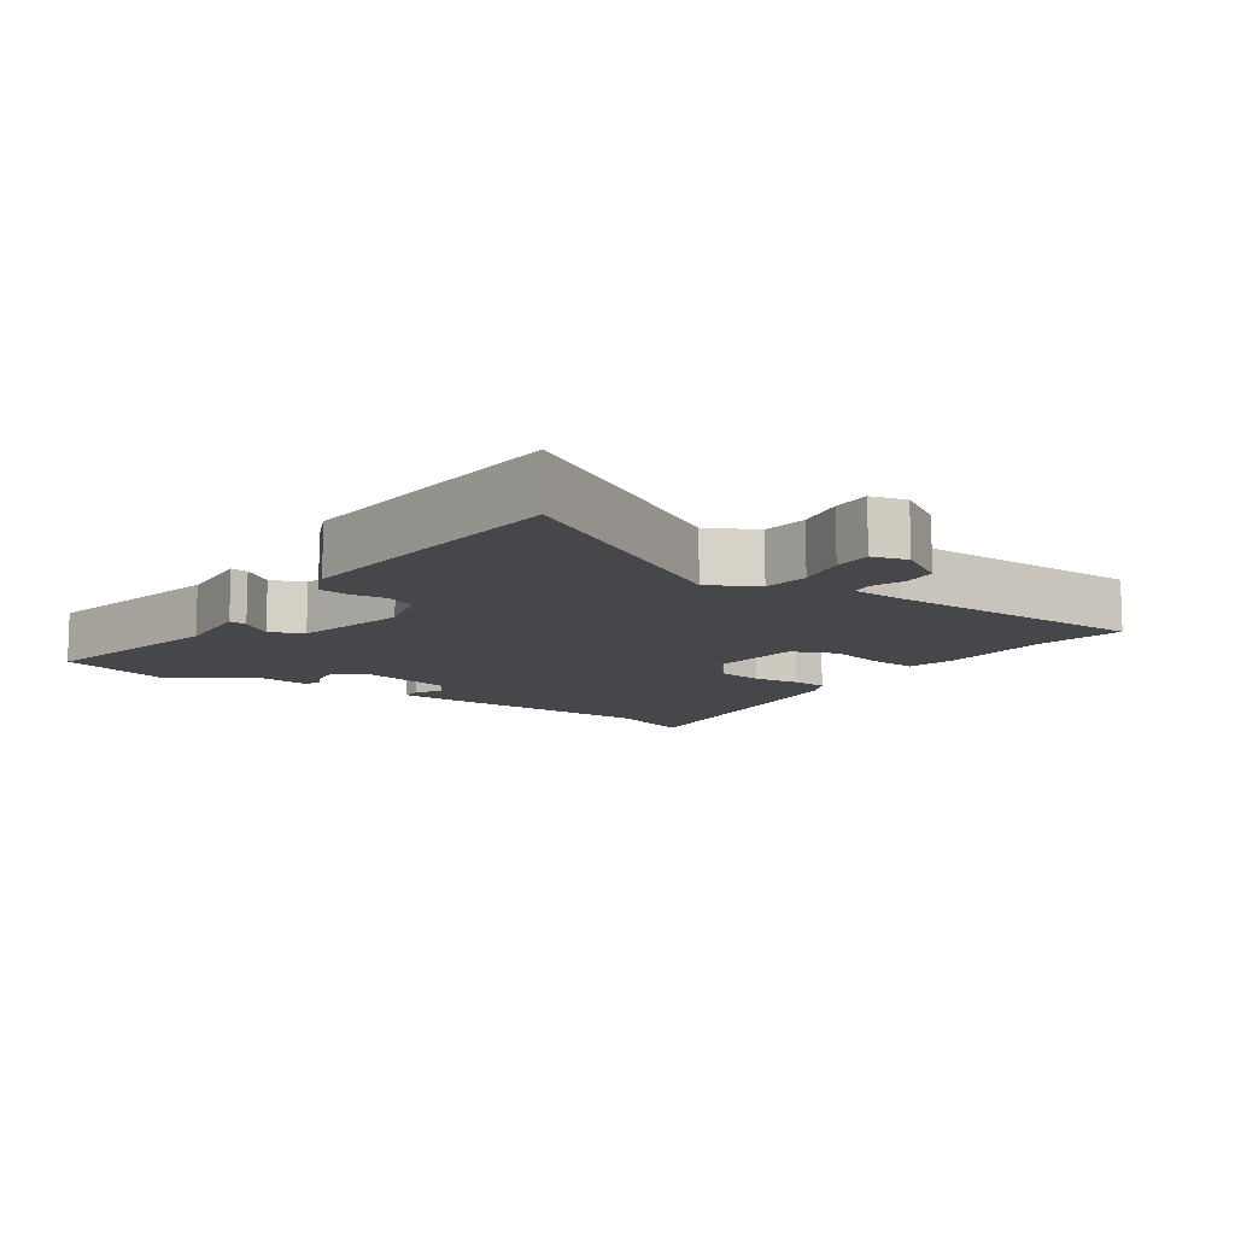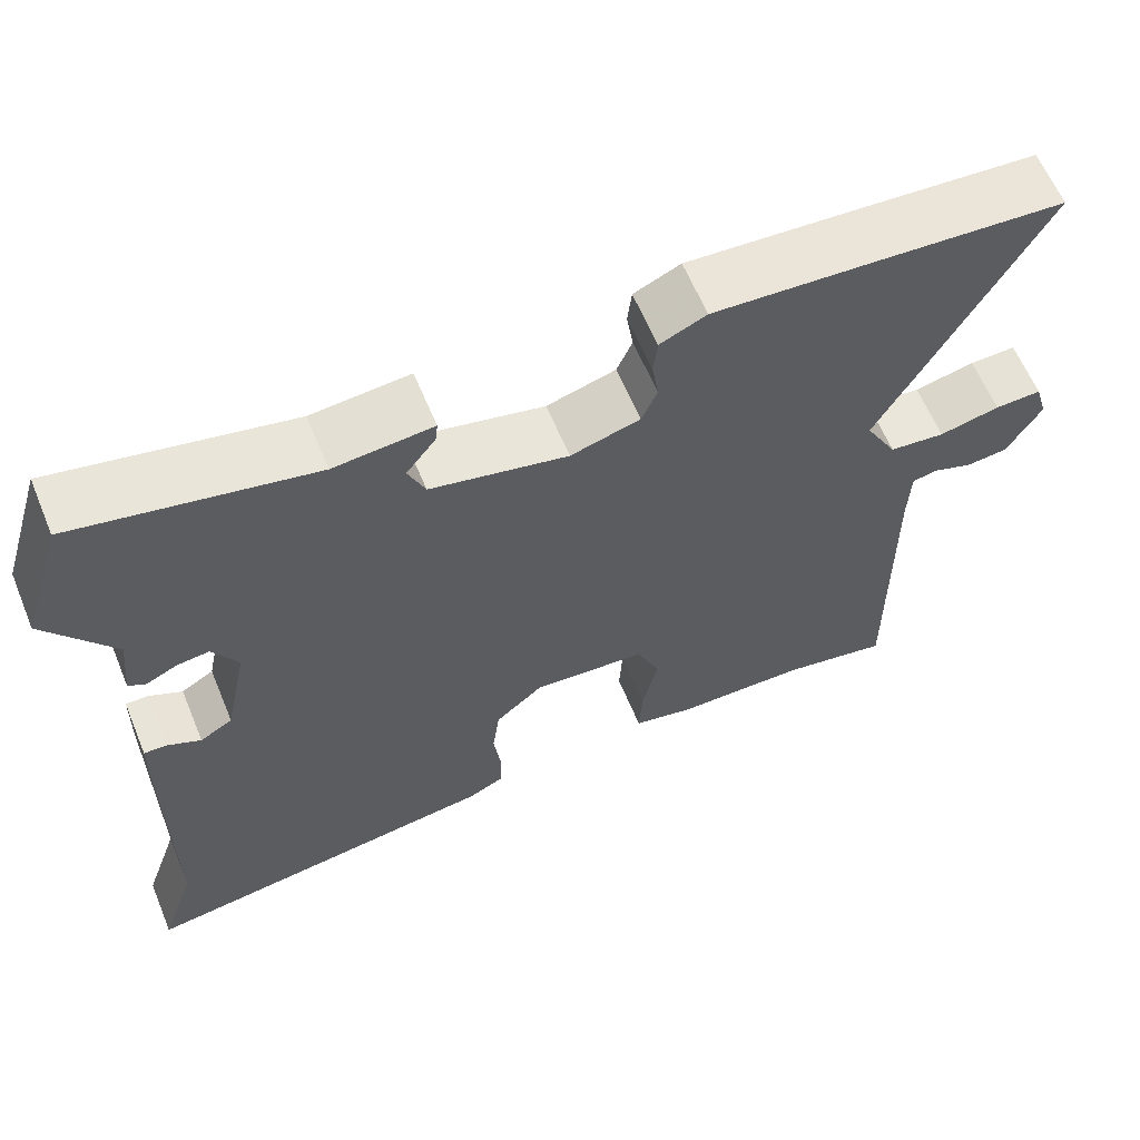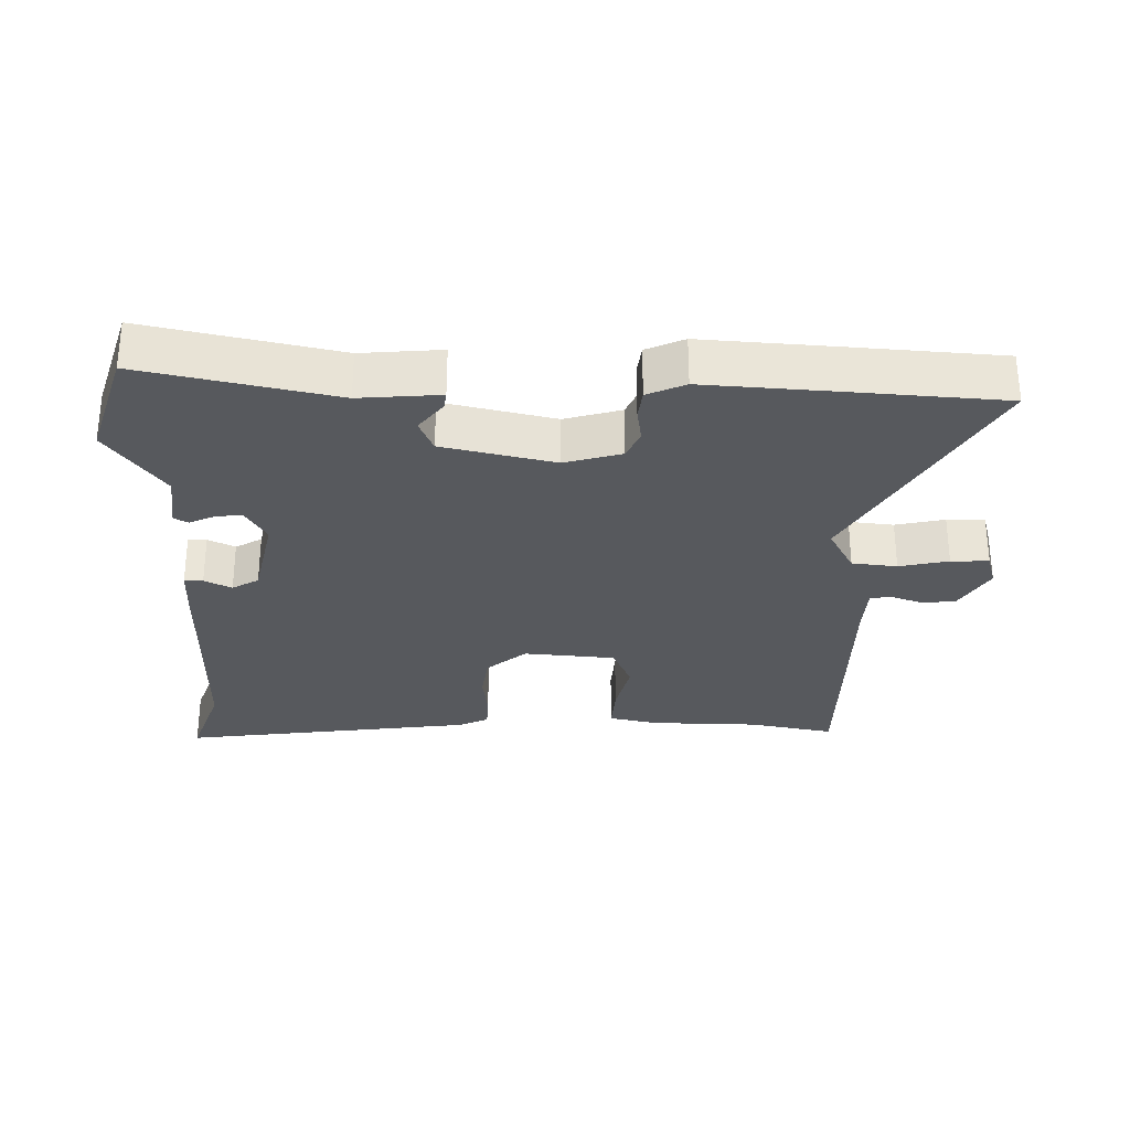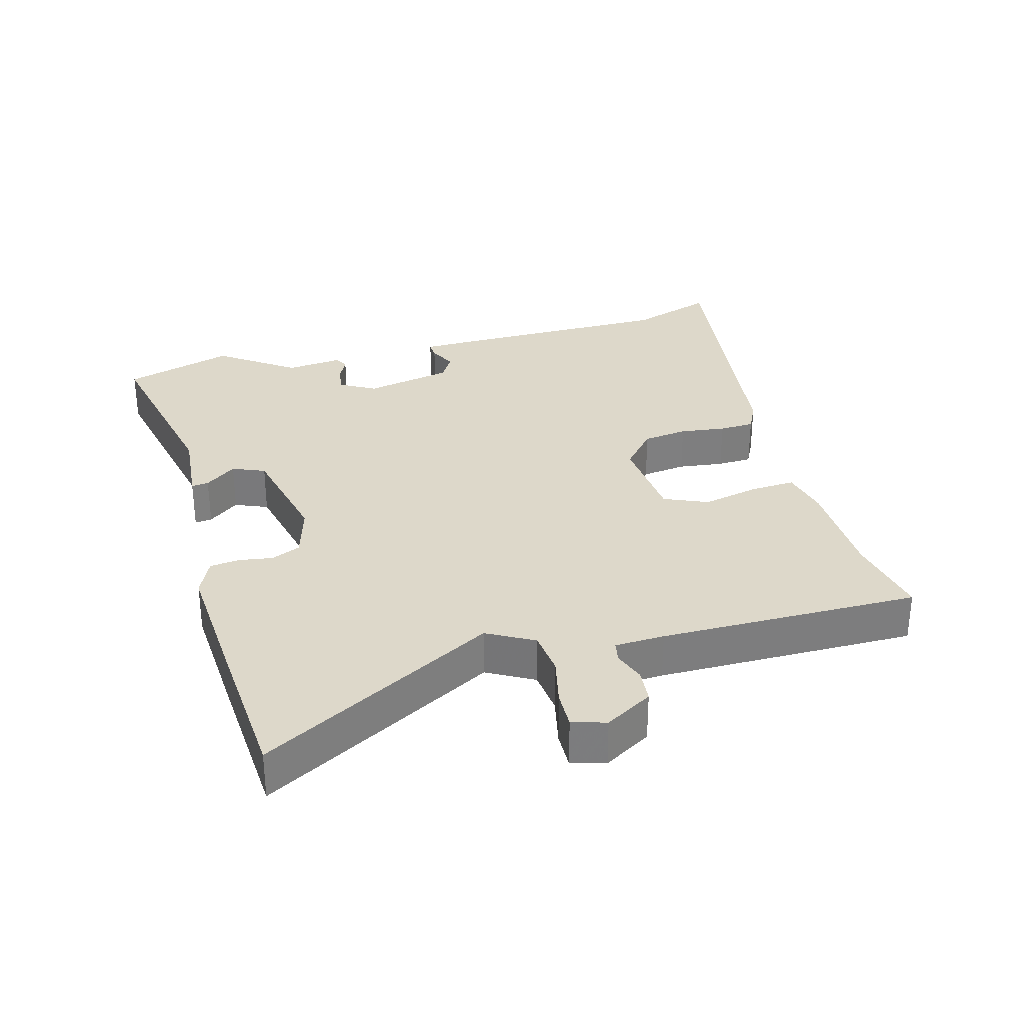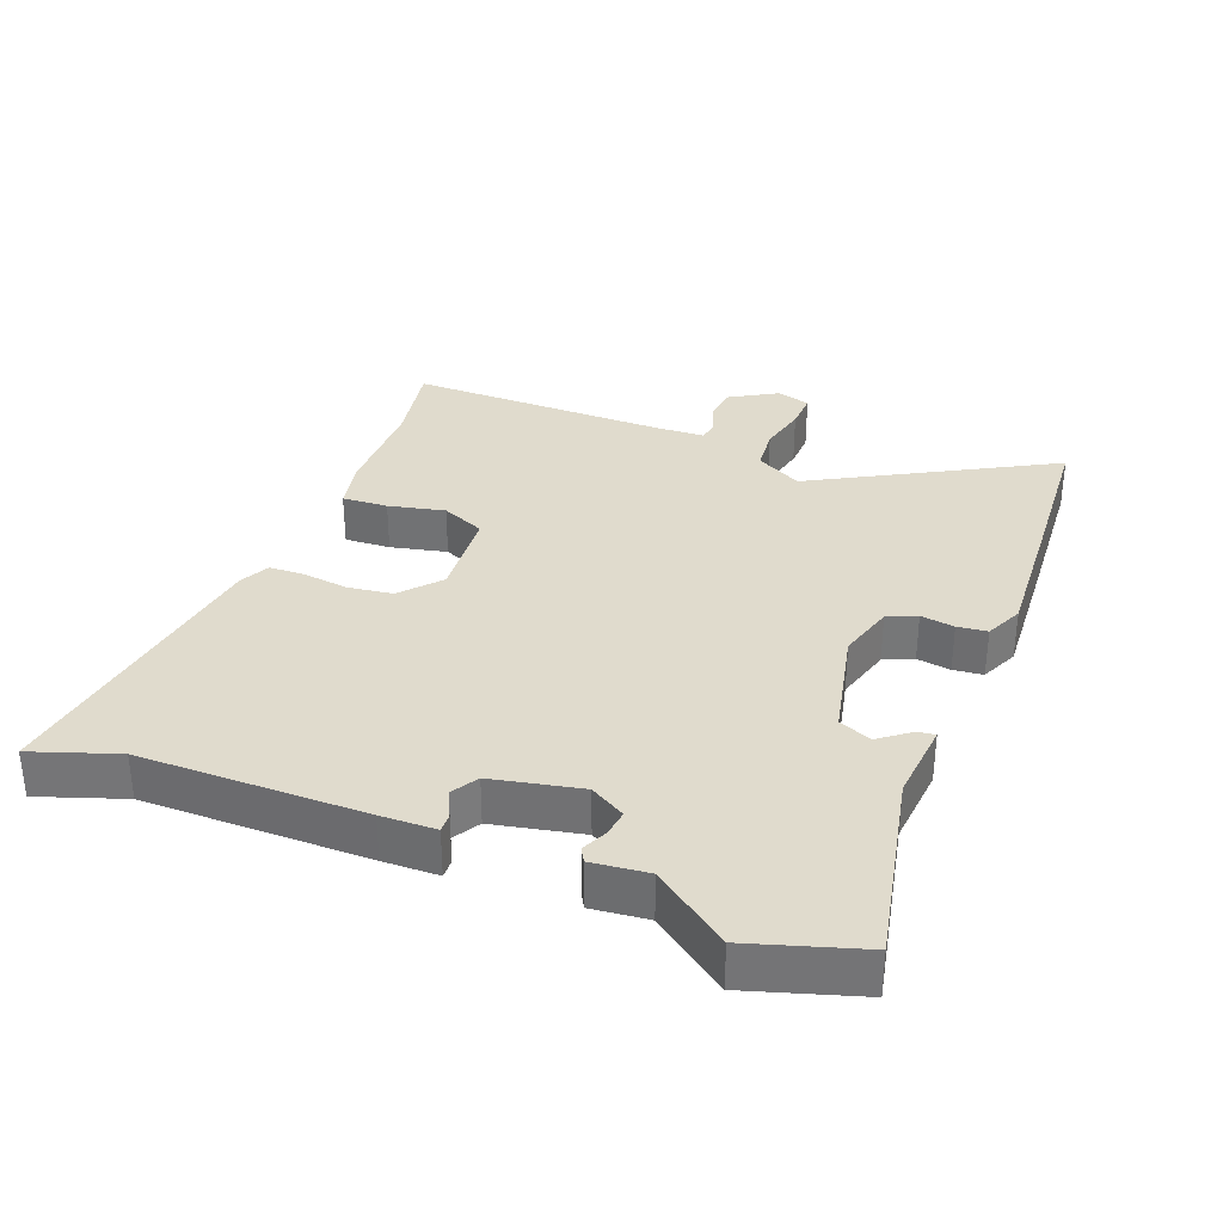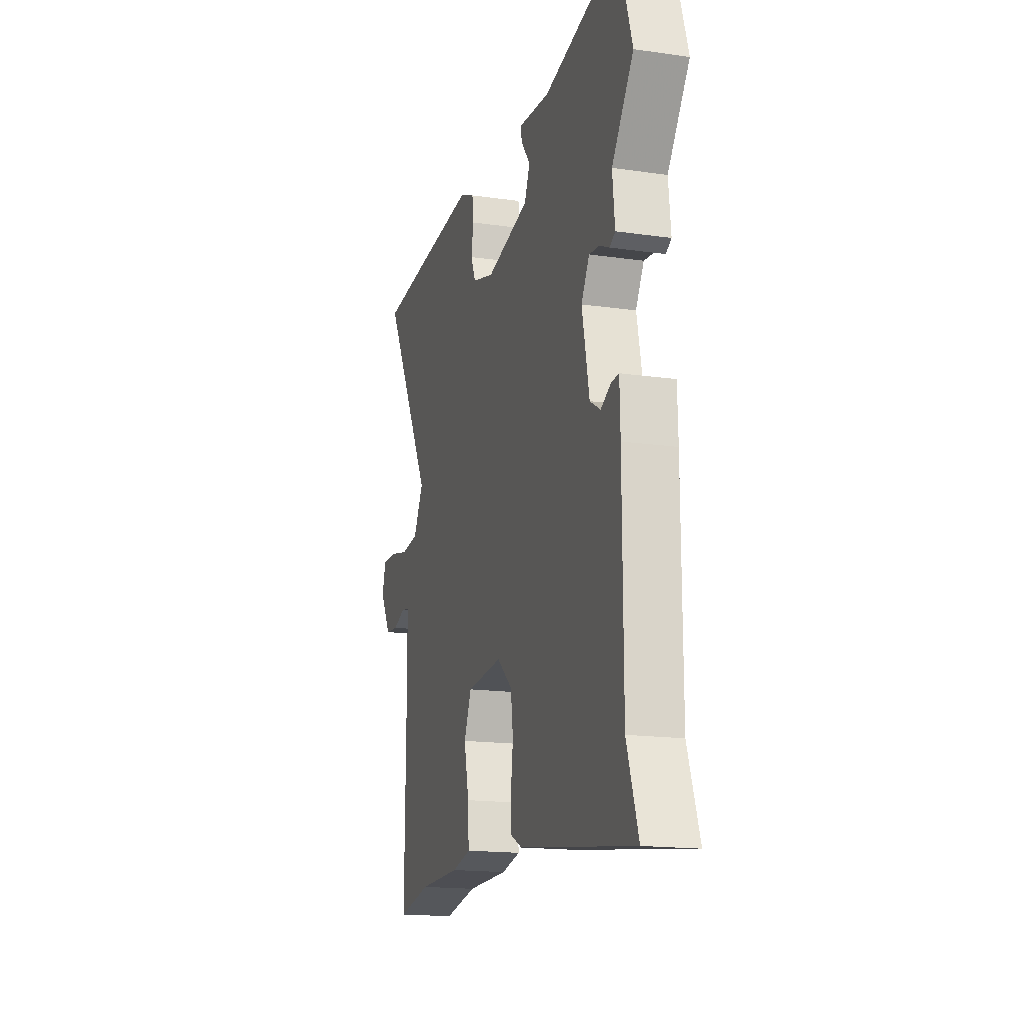
<metadata>
{"format":"obj","ext":"obj","renderer":"f3d","projection":"perspective","resolution":1024,"background":"white","views":[{"elev":-10.8,"azim":54.5,"up":"+Y"},{"elev":61.9,"azim":-22.5,"up":"+Z"},{"elev":-29.5,"azim":-1.5,"up":"+Y"},{"elev":31.0,"azim":74.4,"up":"+Y"},{"elev":33.2,"azim":-68.8,"up":"+Y"},{"elev":-16.7,"azim":-106.2,"up":"+Z"}]}
</metadata>
<code>
v -0.521 0.07 -0.561
v -0.477 0.07 -0.433
v -0.476 0.07 -0.095
v -0.474 0.07 -0.012
v -0.446 0.07 -0.013
v -0.405 0.07 -0.033
v -0.365 0.07 -0.009
v -0.337 0.07 0.125
v -0.368 0.07 0.178
v -0.408 0.07 0.173
v -0.446 0.07 0.155
v -0.467 0.07 0.167
v -0.458 0.07 0.252
v -0.541 0.07 0.366
v -0.489 0.07 0.534
v -0.199 0.07 0.474
v -0.078 0.07 0.485
v -0.081 0.07 0.459
v -0.117 0.07 0.412
v -0.096 0.07 0.363
v 0.072 0.07 0.326
v 0.157 0.07 0.351
v 0.176 0.07 0.395
v 0.168 0.07 0.446
v 0.173 0.07 0.491
v 0.23 0.07 0.517
v 0.428 0.07 0.505
v 0.658 0.07 0.49
v 0.461 0.07 0.134
v 0.5 0.07 0.064
v 0.568 0.07 0.057
v 0.642 0.07 0.074
v 0.699 0.07 0.076
v 0.714 0.07 0.025
v 0.672 0.07 -0.047
v 0.621 0.07 -0.052
v 0.573 0.07 -0.035
v 0.542 0.07 -0.041
v 0.539 0.07 -0.116
v 0.542 0.07 -0.508
v 0.412 0.07 -0.484
v 0.249 0.07 -0.482
v 0.175 0.07 -0.466
v 0.179 0.07 -0.397
v 0.198 0.07 -0.312
v 0.169 0.07 -0.246
v 0.03 0.07 -0.235
v -0.029 0.07 -0.286
v -0.038 0.07 -0.354
v -0.029 0.07 -0.423
v -0.031 0.07 -0.476
v -0.075 0.07 -0.498
v -0.521 0 -0.561
v -0.477 0 -0.433
v -0.476 0 -0.095
v -0.474 0 -0.012
v -0.446 0 -0.013
v -0.405 0 -0.033
v -0.365 0 -0.009
v -0.337 0 0.125
v -0.368 0 0.178
v -0.408 0 0.173
v -0.446 0 0.155
v -0.467 0 0.167
v -0.458 0 0.252
v -0.541 0 0.366
v -0.489 0 0.534
v -0.199 0 0.474
v -0.078 0 0.485
v -0.081 0 0.459
v -0.117 0 0.412
v -0.096 0 0.363
v 0.072 0 0.326
v 0.157 0 0.351
v 0.176 0 0.395
v 0.168 0 0.446
v 0.173 0 0.491
v 0.23 0 0.517
v 0.428 0 0.505
v 0.658 0 0.49
v 0.461 0 0.134
v 0.5 0 0.064
v 0.568 0 0.057
v 0.642 0 0.074
v 0.699 0 0.076
v 0.714 0 0.025
v 0.672 0 -0.047
v 0.621 0 -0.052
v 0.573 0 -0.035
v 0.542 0 -0.041
v 0.539 0 -0.116
v 0.542 0 -0.508
v 0.412 0 -0.484
v 0.249 0 -0.482
v 0.175 0 -0.466
v 0.179 0 -0.397
v 0.198 0 -0.312
v 0.169 0 -0.246
v 0.03 0 -0.235
v -0.029 0 -0.286
v -0.038 0 -0.354
v -0.029 0 -0.423
v -0.031 0 -0.476
v -0.075 0 -0.498
f 49 50 51 52
f 48 49 52 1
f 47 48 1 2
f 42 43 44 45
f 41 42 45
f 39 40 41 45
f 38 39 45 46
f 34 35 36 37
f 34 37 38
f 31 32 33 34
f 30 31 34 38
f 29 30 38 46
f 23 24 25 26
f 22 23 26 27
f 16 17 18 19
f 16 19 20
f 13 14 15 16
f 13 16 20
f 10 11 12 13
f 9 10 13 20
f 8 9 20 21
f 3 4 5 6
f 47 2 3 6
f 47 6 7
f 22 27 28 29
f 22 29 46 47
f 21 22 47
f 7 8 21 47
f 104 103 102 101
f 53 104 101 100
f 54 53 100 99
f 97 96 95 94
f 97 94 93
f 97 93 92 91
f 98 97 91 90
f 89 88 87 86
f 90 89 86
f 86 85 84 83
f 90 86 83 82
f 98 90 82 81
f 78 77 76 75
f 79 78 75 74
f 71 70 69 68
f 72 71 68
f 68 67 66 65
f 72 68 65
f 65 64 63 62
f 72 65 62 61
f 73 72 61 60
f 58 57 56 55
f 58 55 54 99
f 59 58 99
f 81 80 79 74
f 99 98 81 74
f 99 74 73
f 99 73 60 59
f 1 53 54 2
f 2 54 55 3
f 3 55 56 4
f 4 56 57 5
f 5 57 58 6
f 6 58 59 7
f 7 59 60 8
f 8 60 61 9
f 9 61 62 10
f 10 62 63 11
f 11 63 64 12
f 12 64 65 13
f 13 65 66 14
f 14 66 67 15
f 15 67 68 16
f 16 68 69 17
f 17 69 70 18
f 18 70 71 19
f 19 71 72 20
f 20 72 73 21
f 21 73 74 22
f 22 74 75 23
f 23 75 76 24
f 24 76 77 25
f 25 77 78 26
f 26 78 79 27
f 27 79 80 28
f 28 80 81 29
f 29 81 82 30
f 30 82 83 31
f 31 83 84 32
f 32 84 85 33
f 33 85 86 34
f 34 86 87 35
f 35 87 88 36
f 36 88 89 37
f 37 89 90 38
f 38 90 91 39
f 39 91 92 40
f 40 92 93 41
f 41 93 94 42
f 42 94 95 43
f 43 95 96 44
f 44 96 97 45
f 45 97 98 46
f 46 98 99 47
f 47 99 100 48
f 48 100 101 49
f 49 101 102 50
f 50 102 103 51
f 51 103 104 52
f 52 104 53 1

</code>
